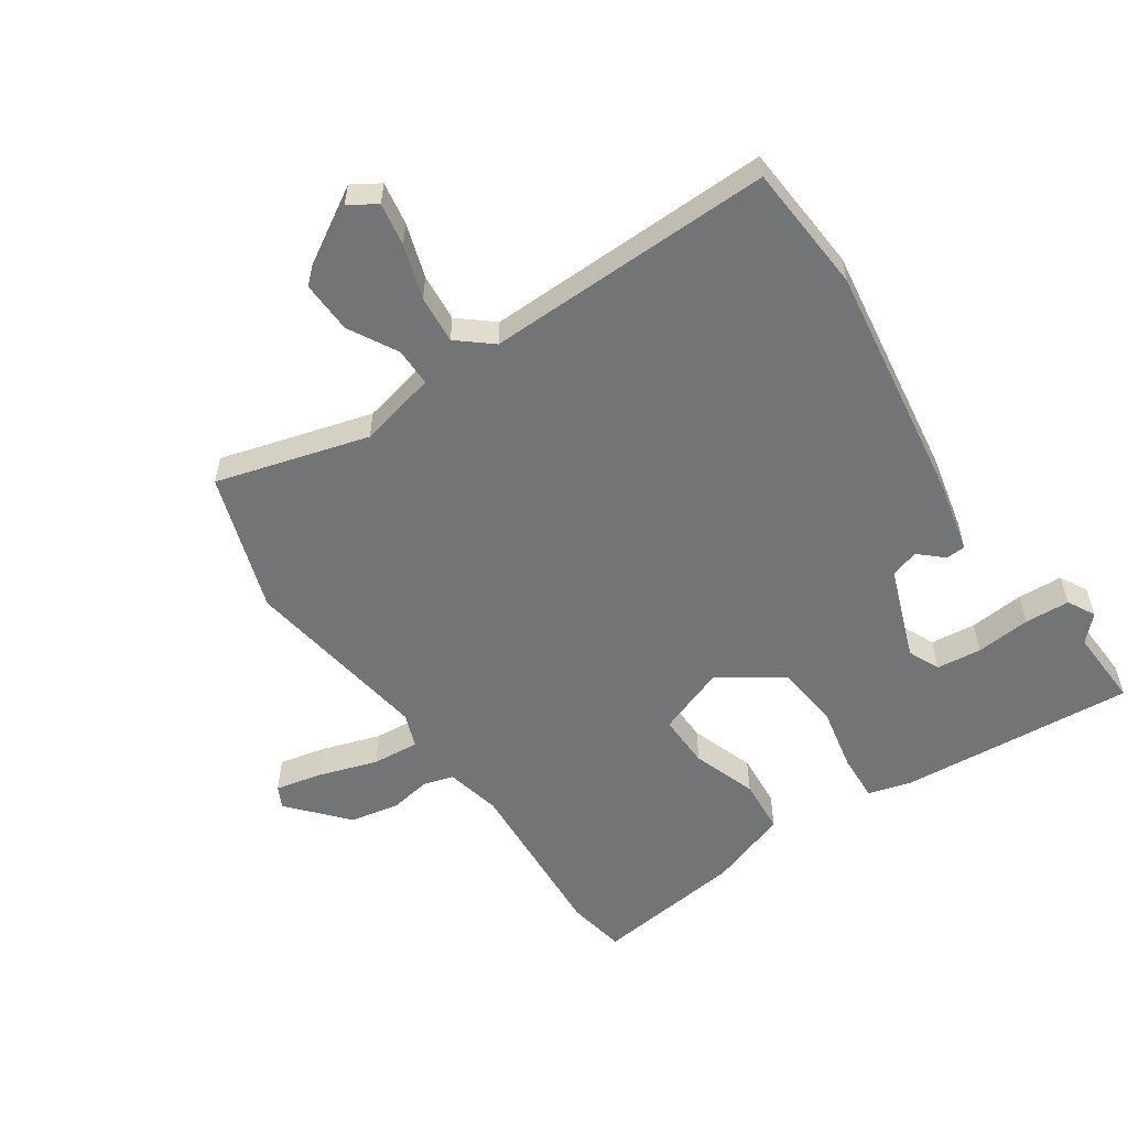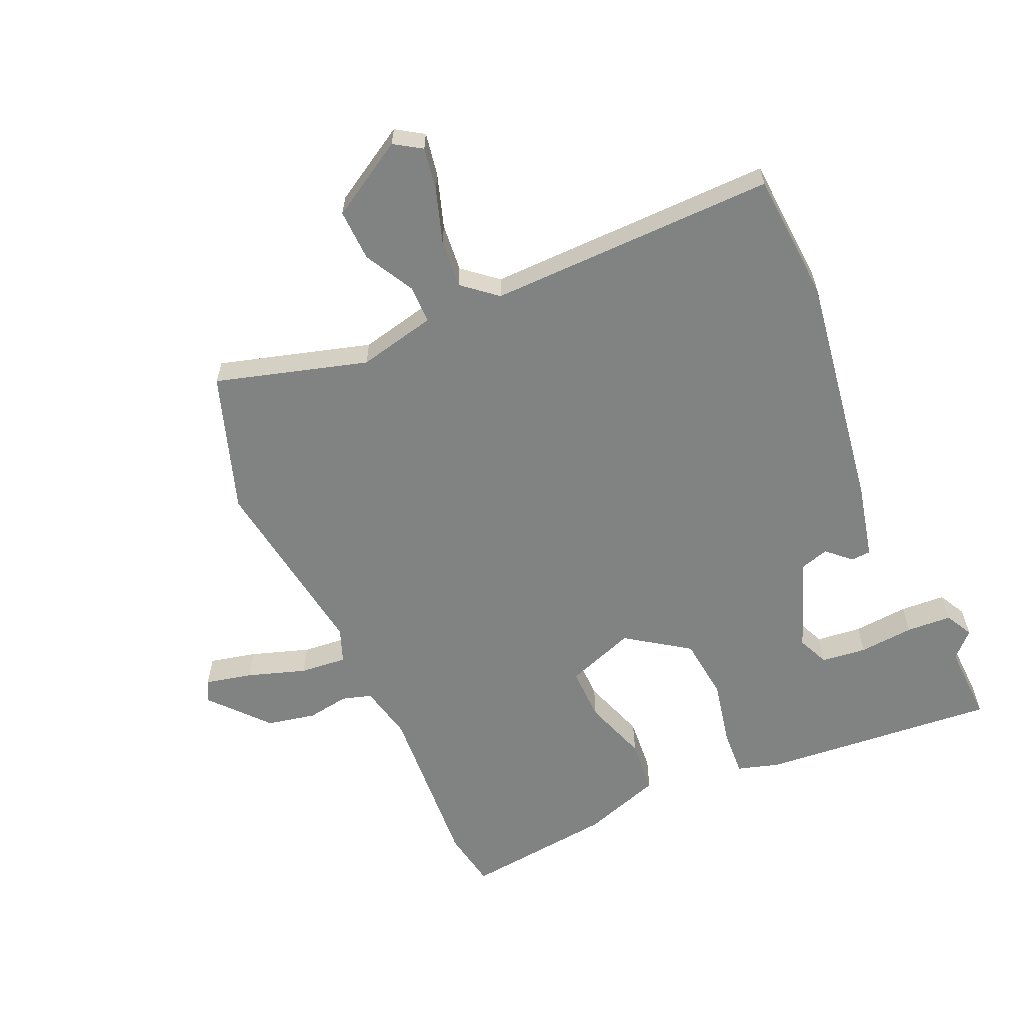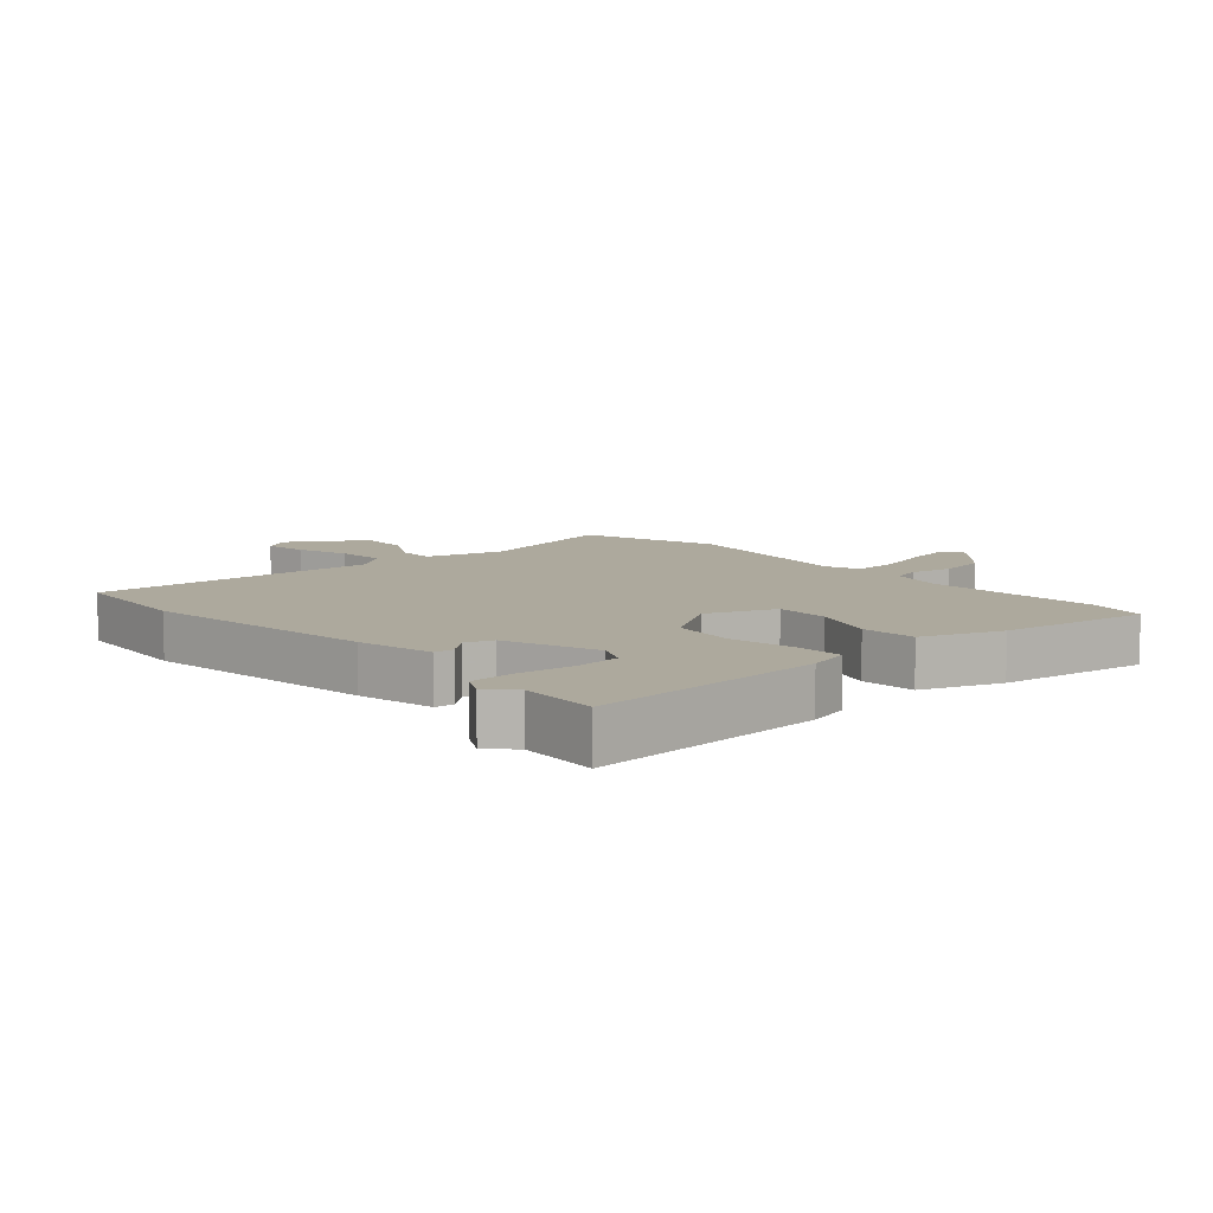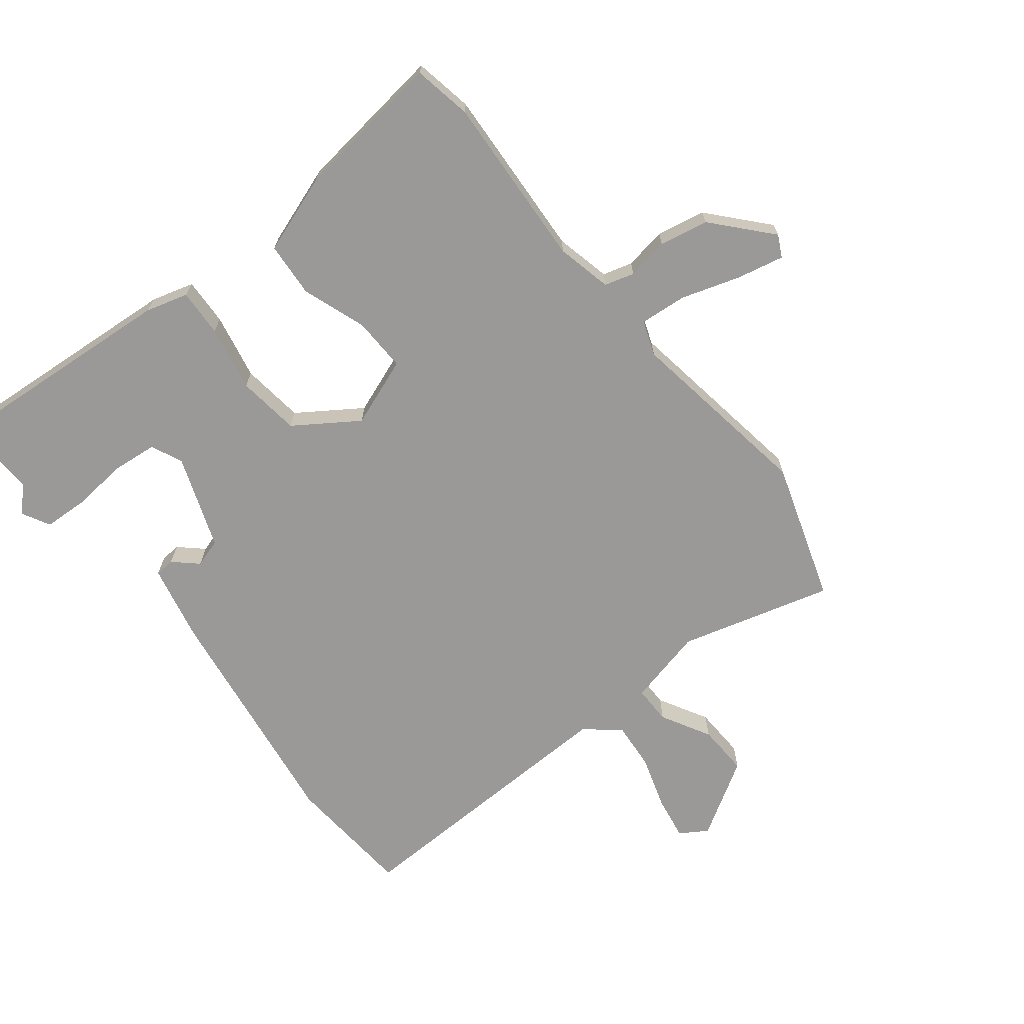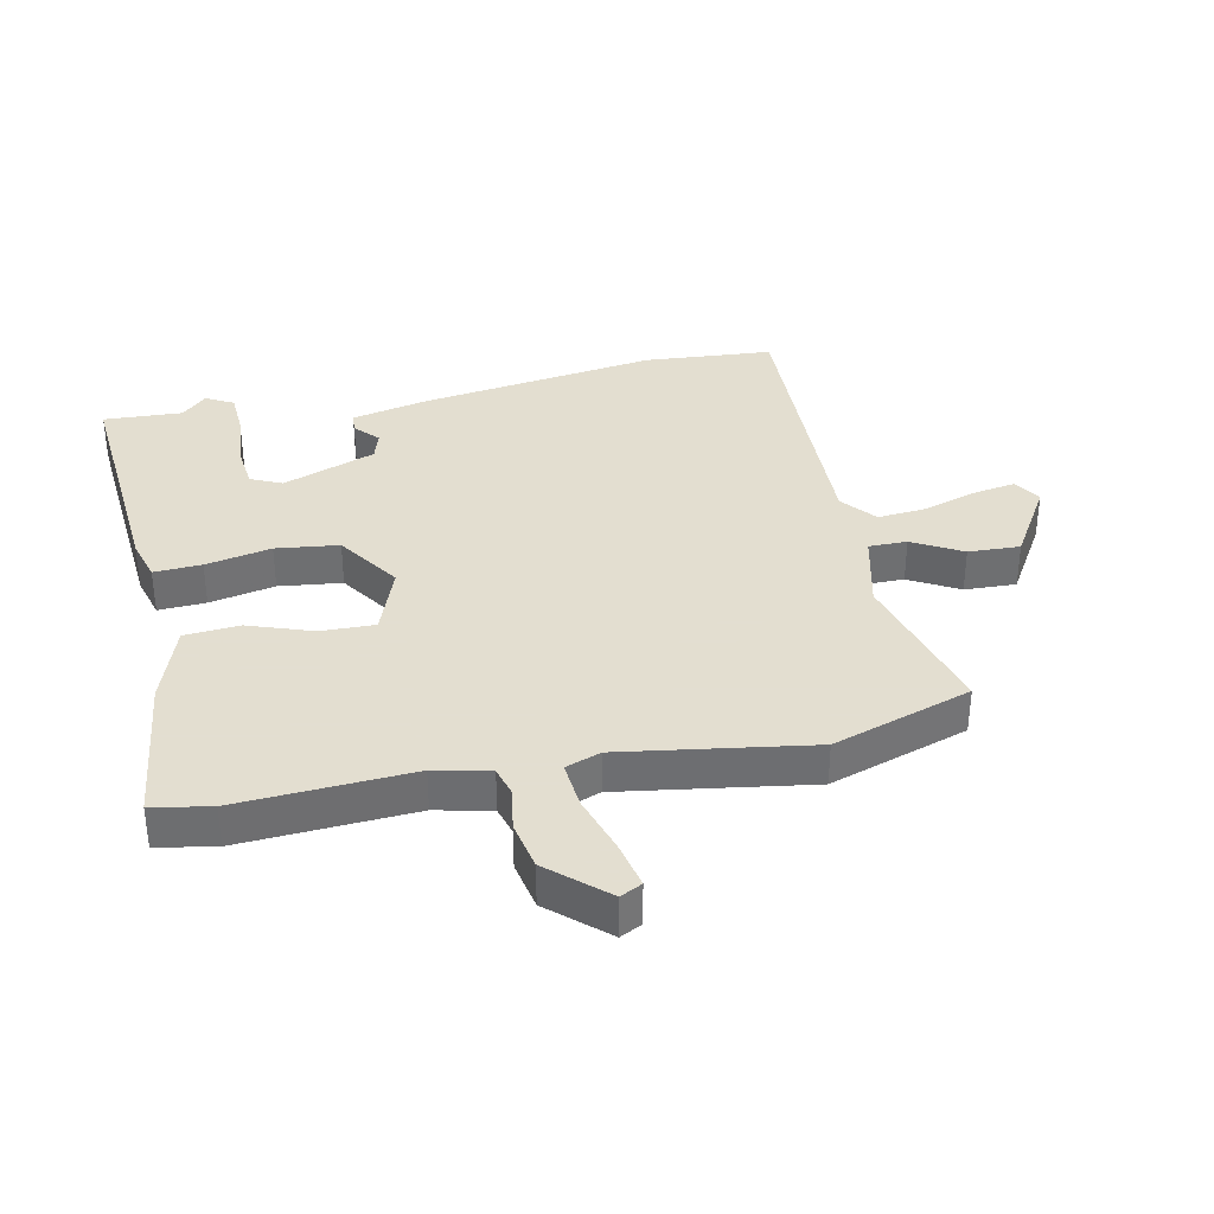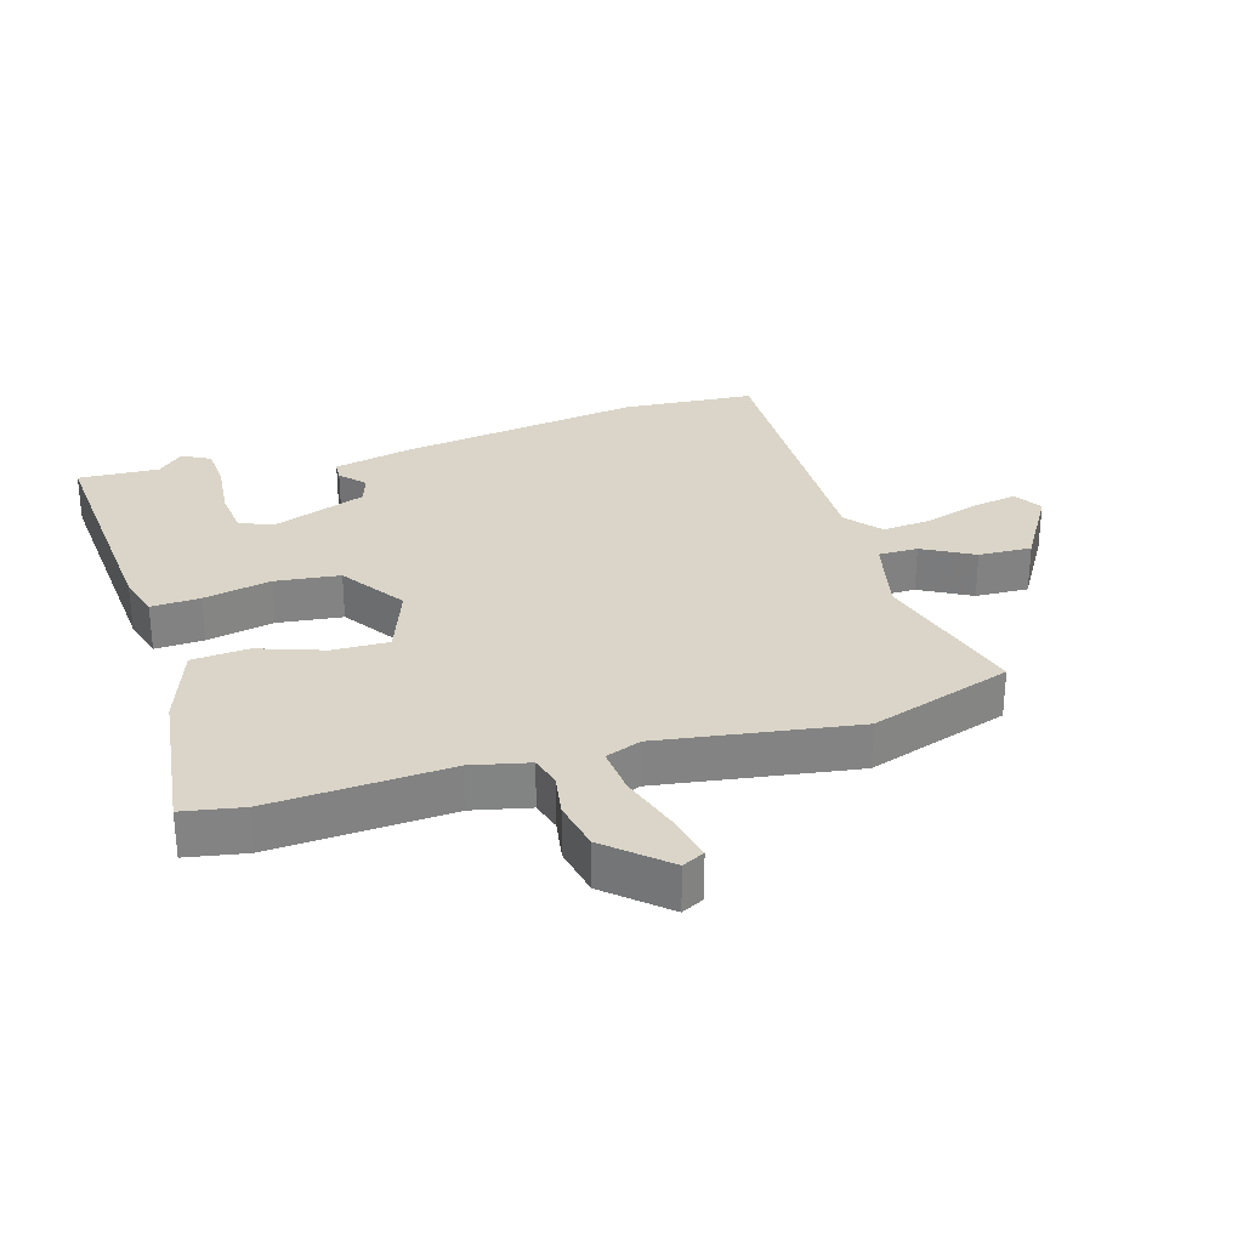
<metadata>
{"format":"obj","ext":"obj","renderer":"f3d","projection":"perspective","resolution":1024,"background":"white","views":[{"elev":-56.1,"azim":-145.7,"up":"+Y"},{"elev":-60.6,"azim":-156.3,"up":"+Y"},{"elev":8.9,"azim":-40.6,"up":"+Y"},{"elev":-69.0,"azim":38.6,"up":"+Y"},{"elev":35.9,"azim":78.4,"up":"+Y"},{"elev":29.4,"azim":73.4,"up":"+Y"}]}
</metadata>
<code>
v 0.49 0.07 0.555
v 0.507 0.07 0.46
v 0.489 0.07 0.179
v 0.509 0.07 0.089
v 0.557 0.07 0.075
v 0.625 0.07 0.086
v 0.704 0.07 0.07
v 0.785 0.07 -0.022
v 0.767 0.07 -0.057
v 0.691 0.07 -0.04
v 0.596 0.07 -0.009
v 0.52 0.07 -0.002
v 0.499 0.07 -0.058
v 0.545 0.07 -0.366
v 0.47 0.07 -0.591
v 0.224 0.07 -0.521
v 0.098 0.07 -0.55
v 0.098 0.07 -0.612
v 0.142 0.07 -0.692
v 0.145 0.07 -0.776
v 0.022 0.07 -0.85
v -0.022 0.07 -0.822
v -0.01 0.07 -0.752
v 0.018 0.07 -0.665
v 0.025 0.07 -0.587
v -0.03 0.07 -0.541
v -0.496 0.07 -0.55
v -0.511 0.07 -0.341
v -0.454 0.07 0.043
v -0.426 0.07 0.167
v -0.394 0.07 0.169
v -0.356 0.07 0.134
v -0.31 0.07 0.148
v -0.254 0.07 0.298
v -0.277 0.07 0.349
v -0.35 0.07 0.357
v -0.439 0.07 0.349
v -0.512 0.07 0.353
v -0.536 0.07 0.398
v -0.497 0.07 0.438
v -0.503 0.07 0.566
v -0.119 0.07 0.534
v -0.051 0.07 0.514
v -0.055 0.07 0.437
v -0.077 0.07 0.331
v -0.065 0.07 0.229
v 0.036 0.07 0.16
v 0.148 0.07 0.201
v 0.146 0.07 0.289
v 0.11 0.07 0.393
v 0.117 0.07 0.482
v 0.246 0.07 0.526
v 0.49 0 0.555
v 0.507 0 0.46
v 0.489 0 0.179
v 0.509 0 0.089
v 0.557 0 0.075
v 0.625 0 0.086
v 0.704 0 0.07
v 0.785 0 -0.022
v 0.767 0 -0.057
v 0.691 0 -0.04
v 0.596 0 -0.009
v 0.52 0 -0.002
v 0.499 0 -0.058
v 0.545 0 -0.366
v 0.47 0 -0.591
v 0.224 0 -0.521
v 0.098 0 -0.55
v 0.098 0 -0.612
v 0.142 0 -0.692
v 0.145 0 -0.776
v 0.022 0 -0.85
v -0.022 0 -0.822
v -0.01 0 -0.752
v 0.018 0 -0.665
v 0.025 0 -0.587
v -0.03 0 -0.541
v -0.496 0 -0.55
v -0.511 0 -0.341
v -0.454 0 0.043
v -0.426 0 0.167
v -0.394 0 0.169
v -0.356 0 0.134
v -0.31 0 0.148
v -0.254 0 0.298
v -0.277 0 0.349
v -0.35 0 0.357
v -0.439 0 0.349
v -0.512 0 0.353
v -0.536 0 0.398
v -0.497 0 0.438
v -0.503 0 0.566
v -0.119 0 0.534
v -0.051 0 0.514
v -0.055 0 0.437
v -0.077 0 0.331
v -0.065 0 0.229
v 0.036 0 0.16
v 0.148 0 0.201
v 0.146 0 0.289
v 0.11 0 0.393
v 0.117 0 0.482
v 0.246 0 0.526
f 49 50 51 52
f 48 49 52 1
f 42 43 44 45
f 40 41 42 45
f 36 37 38 39
f 35 36 39 40
f 29 30 31 32
f 29 32 33
f 26 27 28 29
f 25 26 29 33
f 21 22 23 24
f 21 24 25
f 18 19 20 21
f 17 18 21 25
f 13 14 15 16
f 12 13 16 17
f 8 9 10 11
f 8 11 12
f 5 6 7 8
f 4 5 8 12
f 3 4 12 17
f 48 1 2 3
f 47 48 3 17
f 46 47 17 25
f 35 40 45
f 34 35 45 46
f 25 33 34 46
f 104 103 102 101
f 53 104 101 100
f 97 96 95 94
f 97 94 93 92
f 91 90 89 88
f 92 91 88 87
f 84 83 82 81
f 85 84 81
f 81 80 79 78
f 85 81 78 77
f 76 75 74 73
f 77 76 73
f 73 72 71 70
f 77 73 70 69
f 68 67 66 65
f 69 68 65 64
f 63 62 61 60
f 64 63 60
f 60 59 58 57
f 64 60 57 56
f 69 64 56 55
f 55 54 53 100
f 69 55 100 99
f 77 69 99 98
f 97 92 87
f 98 97 87 86
f 98 86 85 77
f 1 53 54 2
f 2 54 55 3
f 3 55 56 4
f 4 56 57 5
f 5 57 58 6
f 6 58 59 7
f 7 59 60 8
f 8 60 61 9
f 9 61 62 10
f 10 62 63 11
f 11 63 64 12
f 12 64 65 13
f 13 65 66 14
f 14 66 67 15
f 15 67 68 16
f 16 68 69 17
f 17 69 70 18
f 18 70 71 19
f 19 71 72 20
f 20 72 73 21
f 21 73 74 22
f 22 74 75 23
f 23 75 76 24
f 24 76 77 25
f 25 77 78 26
f 26 78 79 27
f 27 79 80 28
f 28 80 81 29
f 29 81 82 30
f 30 82 83 31
f 31 83 84 32
f 32 84 85 33
f 33 85 86 34
f 34 86 87 35
f 35 87 88 36
f 36 88 89 37
f 37 89 90 38
f 38 90 91 39
f 39 91 92 40
f 40 92 93 41
f 41 93 94 42
f 42 94 95 43
f 43 95 96 44
f 44 96 97 45
f 45 97 98 46
f 46 98 99 47
f 47 99 100 48
f 48 100 101 49
f 49 101 102 50
f 50 102 103 51
f 51 103 104 52
f 52 104 53 1

</code>
